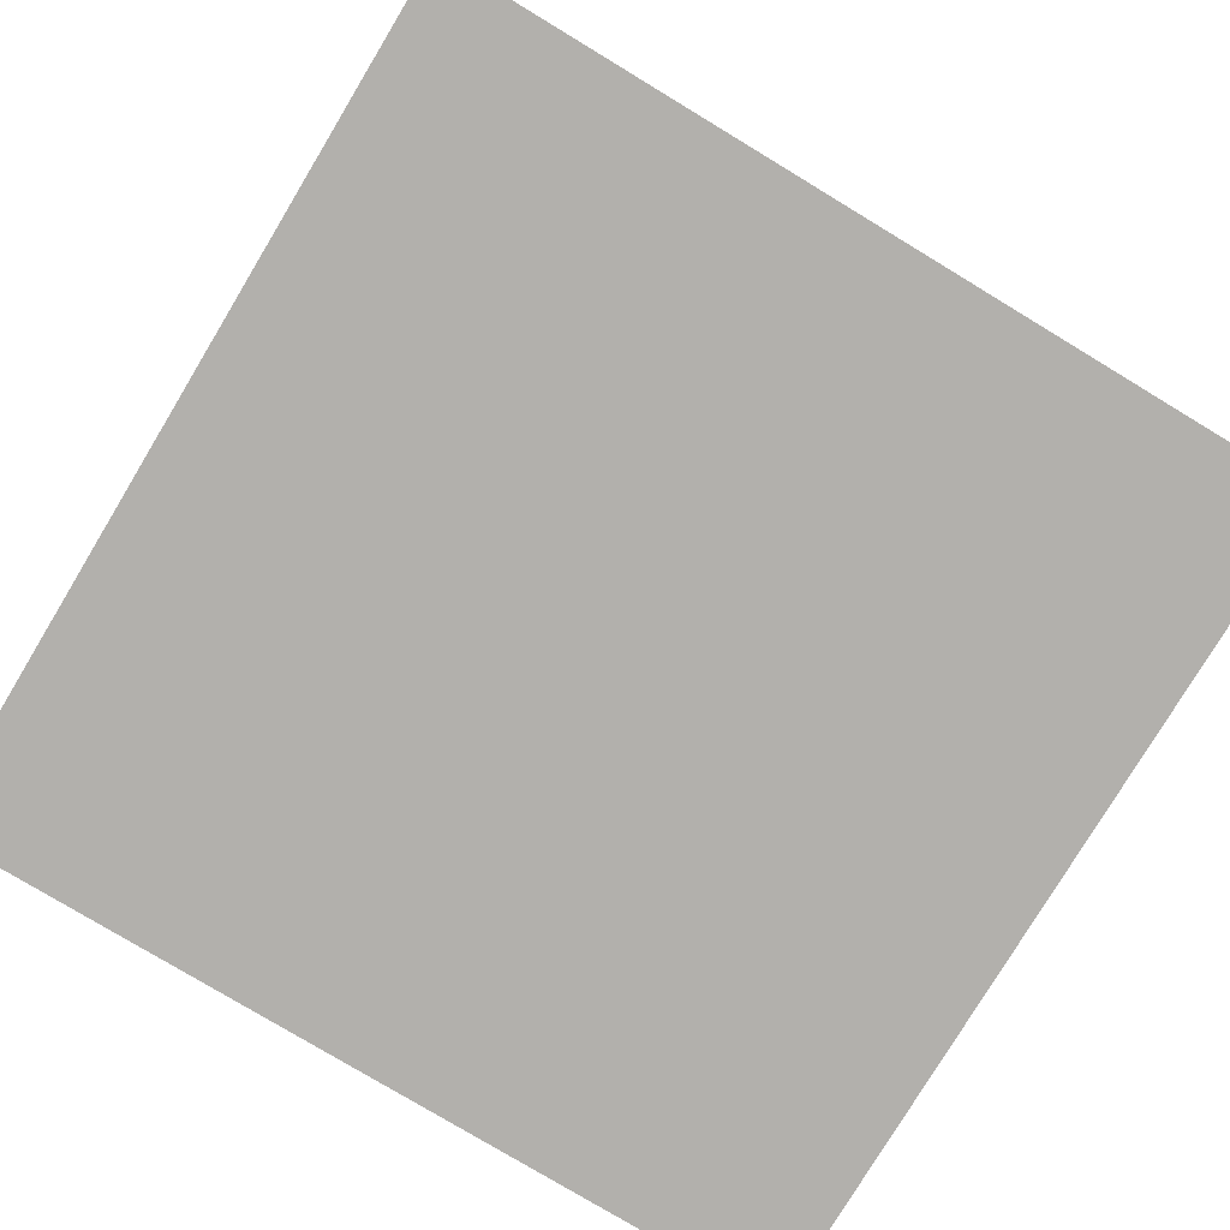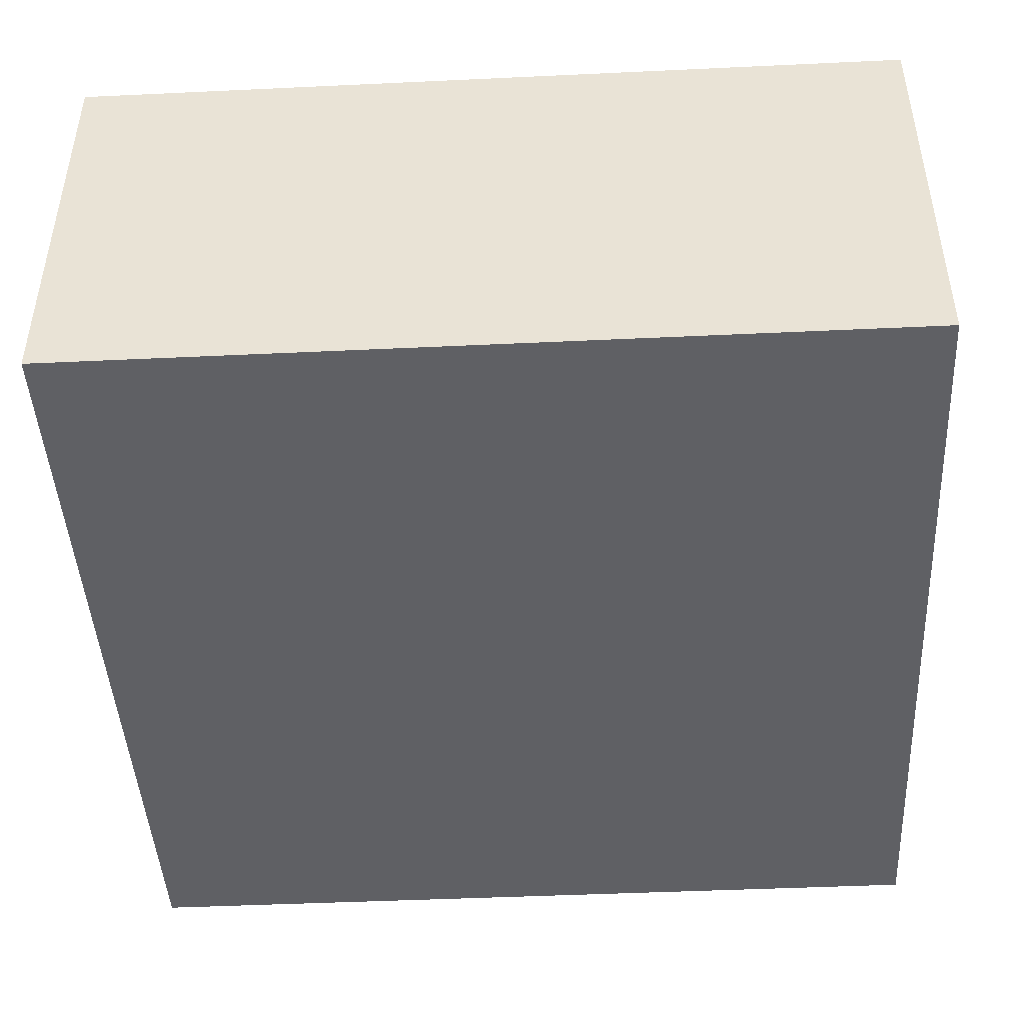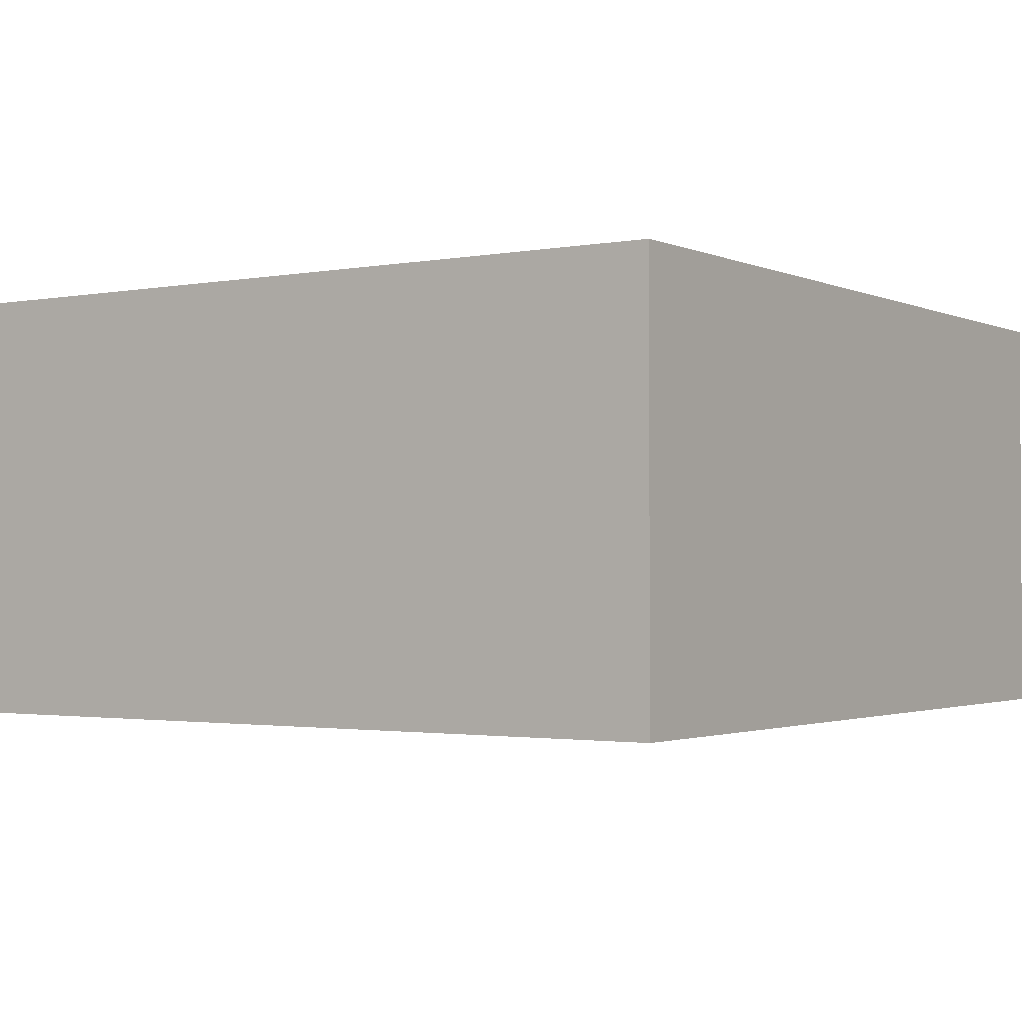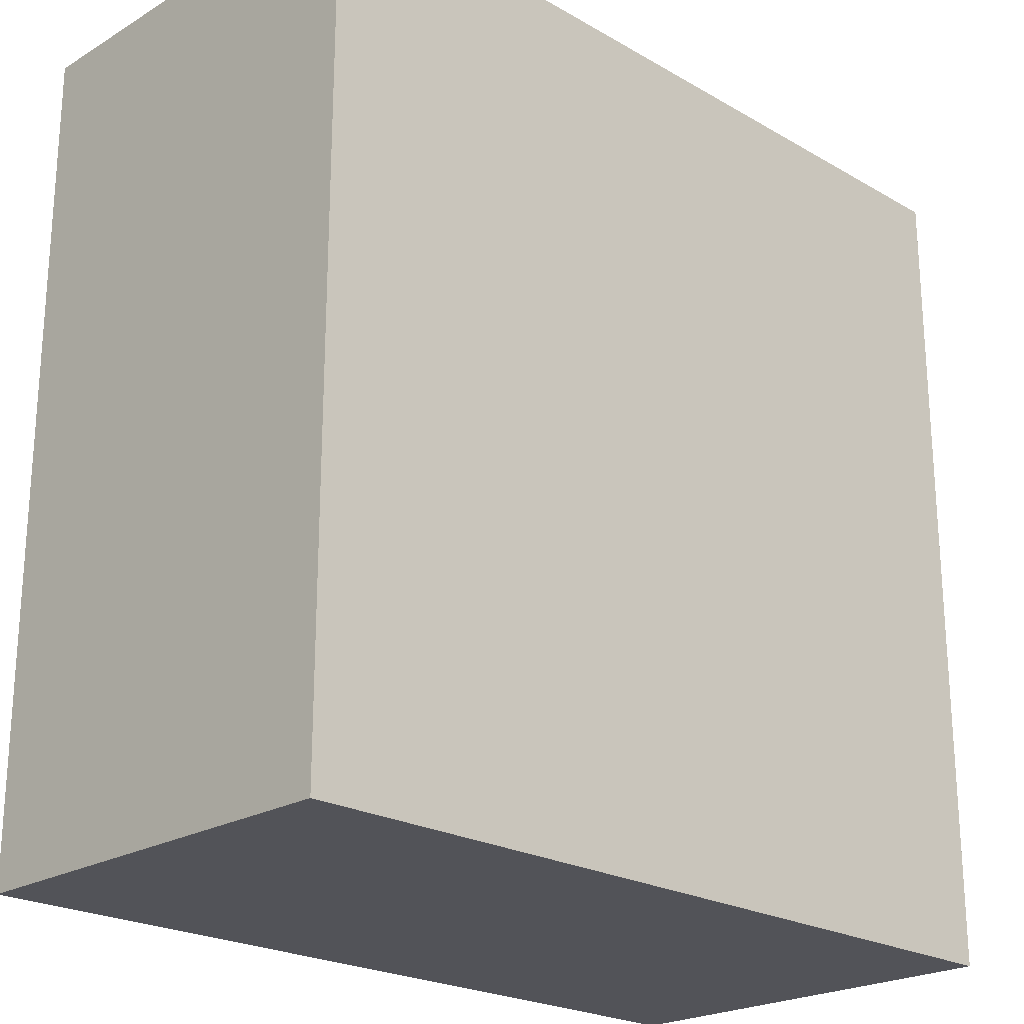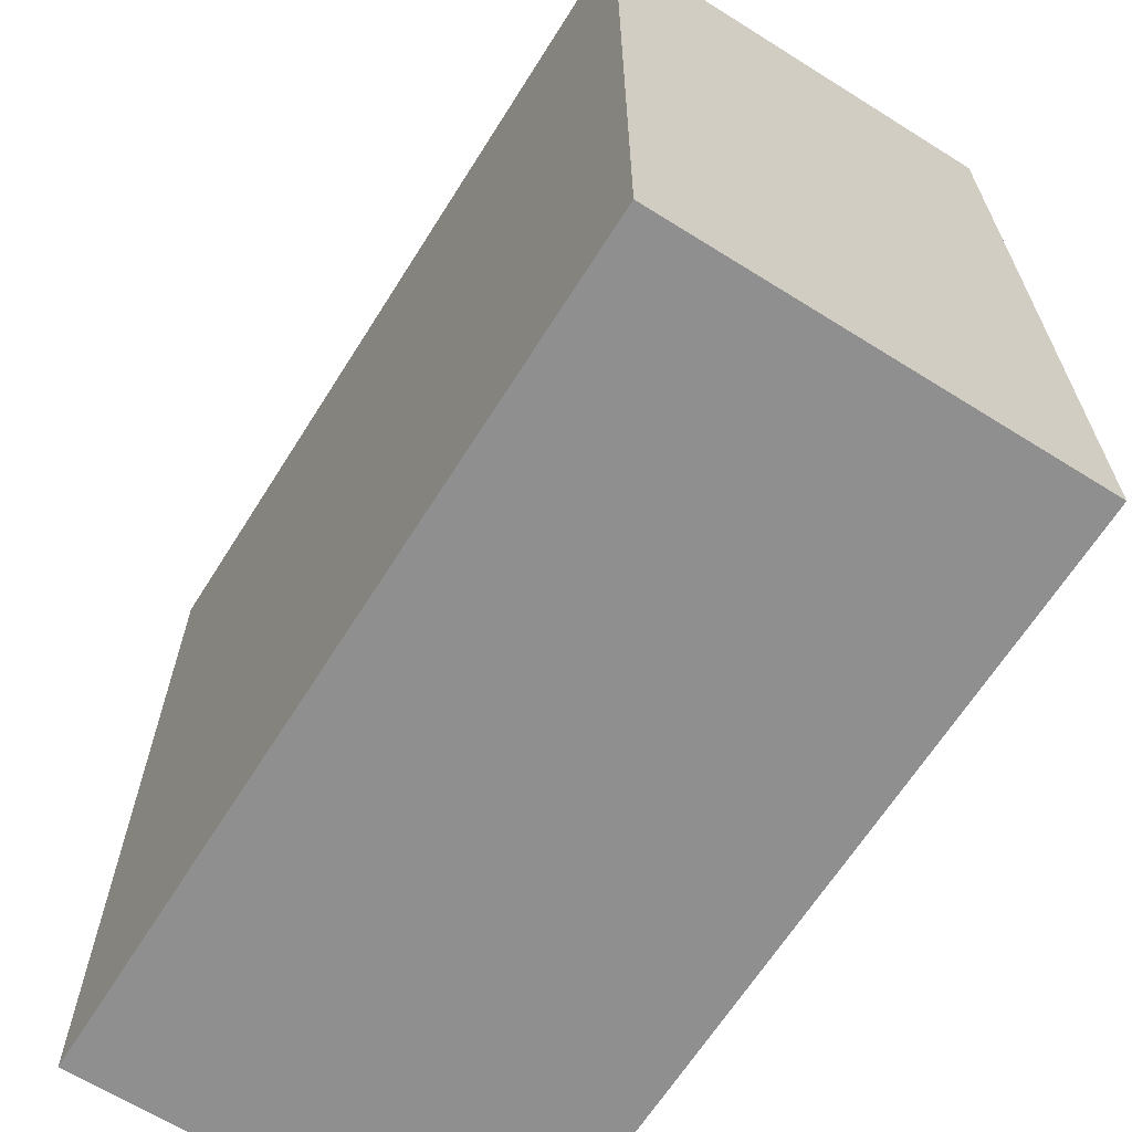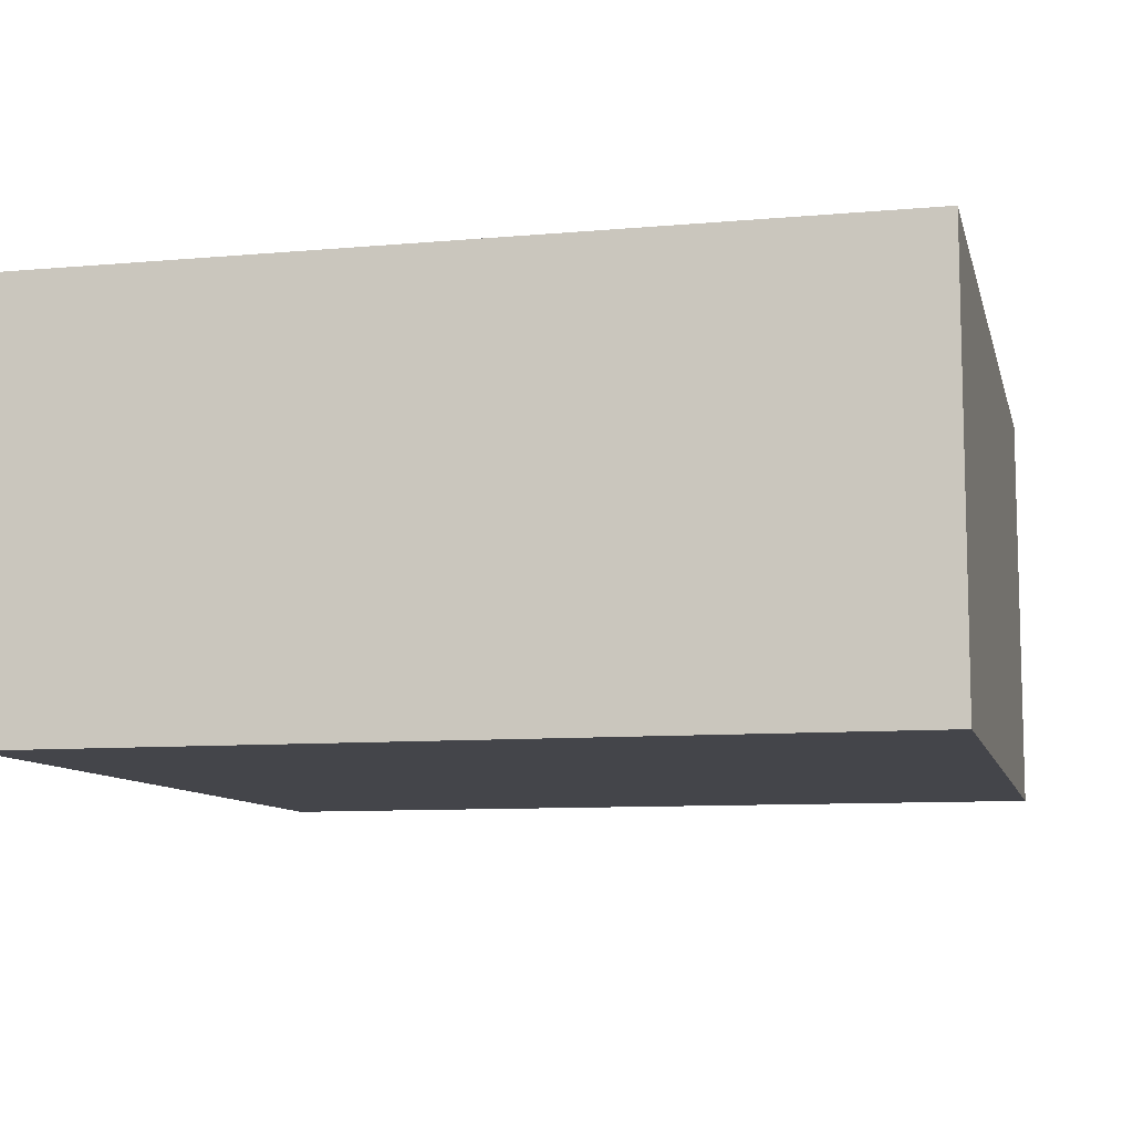
<metadata>
{"format":"obj","ext":"obj","renderer":"f3d","projection":"perspective","resolution":1024,"background":"white","views":[{"elev":-78.7,"azim":148.9,"up":"+Y"},{"elev":-45.2,"azim":3.1,"up":"+Y"},{"elev":-1.8,"azim":123.9,"up":"+Y"},{"elev":-22.7,"azim":135.5,"up":"+Z"},{"elev":-65.4,"azim":57.8,"up":"+Z"},{"elev":-9.3,"azim":-166.8,"up":"+Y"}]}
</metadata>
<code>
g tile_planks
v -16 0 16
v -16 0 -16
v -16 13 16
v -16 13 15
v -16 13 -15
v -16 13 -16
v -16 15 15
v -16 15 -15
v -16 16 16
v -16 16 -16
v 16 0 16
v 16 0 -16
v 16 16 16
v 16 16 -16
v -16 0 16
v -16 13 16
v -16 16 16
v -15 13 16
v -15 16 16
v -9 13 16
v -9 16 16
v -8 13 16
v -8 16 16
v -7 13 16
v -7 16 16
v -2 15 16
v -2 16 16
v -1 13 16
v -1 15 16
v -1 16 16
v 0 13 16
v 0 15 16
v 0 16 16
v 1 13 16
v 1 15 16
v 7 13 16
v 7 16 16
v 8 13 16
v 8 16 16
v 9 13 16
v 9 16 16
v 15 13 16
v 15 16 16
v 16 0 16
v 16 16 16
v -16 0 -16
v -16 13 -16
v -16 16 -16
v -15 13 -16
v -15 16 -16
v -9 13 -16
v -9 16 -16
v -8 13 -16
v -8 16 -16
v -7 13 -16
v -7 16 -16
v -2 15 -16
v -2 16 -16
v -1 13 -16
v -1 15 -16
v -1 16 -16
v 0 13 -16
v 0 15 -16
v 0 16 -16
v 1 13 -16
v 1 15 -16
v 7 13 -16
v 7 16 -16
v 8 13 -16
v 8 16 -16
v 9 13 -16
v 9 16 -16
v 15 13 -16
v 15 16 -16
v 16 0 -16
v 16 16 -16
v -16 0 16
v 16 0 16
v -15 0 15
v 15 0 15
v -15 0 -15
v 15 0 -15
v -16 0 -16
v 16 0 -16
v -16 16 16
v -15 16 16
v -9 16 16
v -8 16 16
v -7 16 16
v -2 16 16
v -1 16 16
v 0 16 16
v 7 16 16
v 8 16 16
v 9 16 16
v 15 16 16
v 16 16 16
v 0 16 14
v 1 16 14
v 12 16 14
v 13 16 14
v 14 16 14
v 15 16 14
v -7 16 13
v -6 16 13
v 12 16 13
v 13 16 13
v -8 16 12
v -7 16 12
v -1 16 12
v 0 16 12
v 3 16 12
v 4 16 12
v 12 16 12
v 13 16 12
v -2 16 11
v -1 16 11
v 3 16 11
v 4 16 11
v -14 16 10
v -13 16 10
v -9 16 10
v -8 16 10
v 3 16 10
v 4 16 10
v -14 16 9
v -13 16 9
v -12 16 9
v 14 16 9
v 15 16 9
v -14 16 8
v -13 16 8
v -12 16 8
v -9 16 8
v -8 16 8
v -7 16 8
v 9 16 8
v 10 16 8
v -7 16 7
v -6 16 7
v -5 16 7
v -4 16 7
v -3 16 7
v 8 16 7
v 9 16 7
v -5 16 6
v -4 16 6
v -3 16 6
v 7 16 6
v 8 16 6
v 4 16 -1
v 5 16 -1
v -15 16 -2
v -14 16 -2
v 4 16 -2
v 5 16 -2
v 6 16 -2
v -7 16 -3
v -6 16 -3
v 4 16 -3
v 5 16 -3
v 6 16 -3
v 7 16 -4
v 8 16 -4
v -8 16 -5
v -7 16 -5
v 8 16 -5
v 9 16 -5
v 10 16 -5
v -9 16 -6
v -8 16 -6
v -13 16 -7
v -12 16 -7
v -11 16 -7
v -13 16 -8
v -12 16 -8
v -11 16 -8
v -12 16 -9
v -11 16 -9
v -15 16 -10
v -14 16 -10
v -9 16 -10
v -8 16 -10
v -3 16 -11
v -2 16 -11
v 10 16 -11
v 11 16 -11
v 12 16 -11
v -8 16 -12
v -7 16 -12
v -4 16 -12
v -3 16 -12
v -2 16 -12
v -1 16 -12
v 10 16 -12
v 11 16 -12
v 12 16 -12
v -7 16 -13
v -6 16 -13
v -4 16 -13
v -3 16 -13
v -2 16 -13
v -1 16 -13
v -3 16 -14
v -2 16 -14
v -1 16 -14
v 0 16 -14
v 1 16 -14
v -16 16 -16
v -15 16 -16
v -9 16 -16
v -8 16 -16
v -7 16 -16
v -2 16 -16
v -1 16 -16
v 0 16 -16
v 7 16 -16
v 8 16 -16
v 9 16 -16
v 15 16 -16
v 16 16 -16
f 3 2 1
f 4 2 3
f 5 2 4
f 6 2 5
f 7 4 3
f 7 5 4
f 8 6 5
f 8 5 7
f 9 7 3
f 9 8 7
f 10 6 8
f 10 8 9
f 11 12 13
f 13 12 14
f 18 16 15
f 18 17 16
f 19 17 18
f 20 18 15
f 20 19 18
f 21 19 20
f 22 20 15
f 22 21 20
f 23 21 22
f 24 22 15
f 24 23 22
f 25 23 24
f 26 25 24
f 27 25 26
f 28 24 15
f 28 26 24
f 29 27 26
f 29 26 28
f 30 27 29
f 31 28 15
f 31 29 28
f 32 30 29
f 32 29 31
f 33 30 32
f 34 31 15
f 34 32 31
f 35 33 32
f 35 32 34
f 36 34 15
f 36 35 34
f 37 33 35
f 37 35 36
f 38 36 15
f 38 37 36
f 39 37 38
f 40 38 15
f 40 39 38
f 41 39 40
f 42 40 15
f 42 41 40
f 43 41 42
f 44 42 15
f 44 43 42
f 45 43 44
f 46 47 49
f 47 48 49
f 49 48 50
f 46 49 51
f 49 50 51
f 51 50 52
f 46 51 53
f 51 52 53
f 53 52 54
f 46 53 55
f 53 54 55
f 55 54 56
f 55 56 57
f 57 56 58
f 46 55 59
f 55 57 59
f 57 58 60
f 59 57 60
f 60 58 61
f 46 59 62
f 59 60 62
f 60 61 63
f 62 60 63
f 63 61 64
f 46 62 65
f 62 63 65
f 63 64 66
f 65 63 66
f 46 65 67
f 65 66 67
f 66 64 68
f 67 66 68
f 46 67 69
f 67 68 69
f 69 68 70
f 46 69 71
f 69 70 71
f 71 70 72
f 46 71 73
f 71 72 73
f 73 72 74
f 46 73 75
f 73 74 75
f 75 74 76
f 79 78 77
f 80 78 79
f 81 79 77
f 81 80 79
f 82 78 80
f 82 80 81
f 83 81 77
f 83 82 81
f 84 78 82
f 84 82 83
f 91 92 98
f 92 93 98
f 98 93 99
f 95 96 100
f 100 96 101
f 101 96 102
f 96 97 103
f 102 96 103
f 88 89 104
f 89 90 104
f 104 90 105
f 95 100 106
f 100 101 106
f 101 102 107
f 106 101 107
f 87 88 108
f 104 105 108
f 88 104 108
f 108 105 109
f 90 91 110
f 91 98 110
f 98 99 110
f 110 99 111
f 99 93 112
f 112 93 113
f 95 106 114
f 106 107 114
f 107 102 115
f 114 107 115
f 105 90 116
f 90 110 116
f 110 111 116
f 116 111 117
f 112 113 118
f 99 112 118
f 113 93 119
f 118 113 119
f 86 87 120
f 120 87 121
f 108 109 122
f 121 87 122
f 87 108 122
f 122 109 123
f 99 118 124
f 118 119 124
f 119 93 125
f 124 119 125
f 120 121 126
f 86 120 126
f 122 123 127
f 126 121 127
f 121 122 127
f 127 123 128
f 102 103 129
f 115 102 129
f 114 115 129
f 103 97 130
f 129 103 130
f 126 127 131
f 86 126 131
f 127 128 132
f 131 127 132
f 128 123 133
f 132 128 133
f 133 123 134
f 123 109 135
f 134 123 135
f 109 105 136
f 135 109 136
f 95 114 137
f 114 129 137
f 94 95 137
f 129 130 137
f 137 130 138
f 136 105 139
f 135 136 139
f 116 117 140
f 139 105 140
f 105 116 140
f 140 117 141
f 141 117 142
f 142 117 143
f 137 138 144
f 93 94 144
f 94 137 144
f 144 138 145
f 141 142 146
f 139 140 146
f 140 141 146
f 142 143 147
f 146 142 147
f 143 117 148
f 147 143 148
f 125 93 149
f 124 125 149
f 144 145 149
f 93 144 149
f 149 145 150
f 124 149 151
f 149 150 151
f 151 150 152
f 85 86 153
f 131 132 153
f 133 134 153
f 132 133 153
f 86 131 153
f 153 134 154
f 151 152 155
f 124 151 155
f 152 150 156
f 155 152 156
f 156 150 157
f 146 147 158
f 139 146 158
f 147 148 158
f 135 139 158
f 158 148 159
f 124 155 160
f 155 156 160
f 156 157 161
f 160 156 161
f 157 150 162
f 161 157 162
f 160 161 163
f 162 150 163
f 161 162 163
f 150 145 164
f 163 150 164
f 135 158 165
f 134 135 165
f 158 159 165
f 165 159 166
f 164 145 167
f 163 164 167
f 145 138 168
f 167 145 168
f 138 130 169
f 168 138 169
f 154 134 170
f 165 166 170
f 134 165 170
f 170 166 171
f 154 170 172
f 170 171 172
f 172 171 173
f 173 171 174
f 154 172 175
f 172 173 175
f 173 174 176
f 175 173 176
f 174 171 177
f 176 174 177
f 175 176 178
f 176 177 178
f 177 171 179
f 178 177 179
f 153 154 180
f 85 153 180
f 178 179 181
f 180 154 181
f 175 178 181
f 154 175 181
f 179 171 182
f 181 179 182
f 171 166 183
f 182 171 183
f 159 148 184
f 148 117 184
f 184 117 185
f 169 130 186
f 168 169 186
f 186 130 187
f 187 130 188
f 183 166 189
f 182 183 189
f 166 159 190
f 189 166 190
f 159 184 191
f 184 185 192
f 191 184 192
f 185 117 193
f 192 185 193
f 117 111 194
f 193 117 194
f 168 186 195
f 186 187 195
f 187 188 196
f 195 187 196
f 188 130 197
f 196 188 197
f 190 159 198
f 189 190 198
f 159 191 199
f 198 159 199
f 191 192 200
f 199 191 200
f 192 193 201
f 200 192 201
f 193 194 202
f 201 193 202
f 194 111 203
f 202 194 203
f 198 199 204
f 199 200 204
f 201 202 204
f 200 201 204
f 202 203 205
f 204 202 205
f 203 111 206
f 205 203 206
f 111 99 207
f 206 111 207
f 99 124 208
f 207 99 208
f 124 160 208
f 160 163 208
f 85 180 209
f 180 181 210
f 209 180 210
f 181 182 210
f 182 189 211
f 210 182 211
f 189 198 212
f 211 189 212
f 204 205 213
f 212 198 213
f 198 204 213
f 205 206 214
f 213 205 214
f 206 207 215
f 214 206 215
f 207 208 216
f 215 207 216
f 208 163 217
f 216 208 217
f 163 167 217
f 167 168 218
f 217 167 218
f 195 196 219
f 218 168 219
f 196 197 219
f 168 195 219
f 197 130 220
f 219 197 220
f 130 97 220
f 220 97 221

</code>
